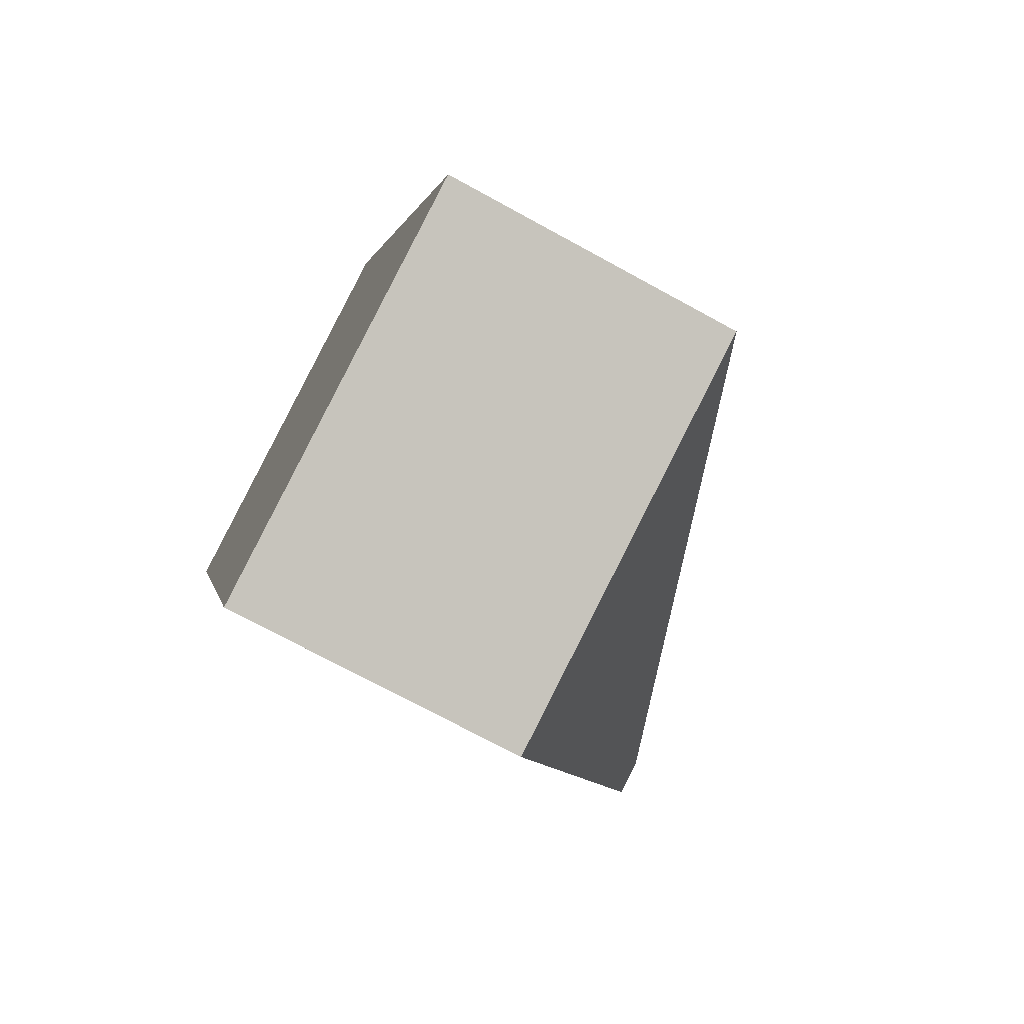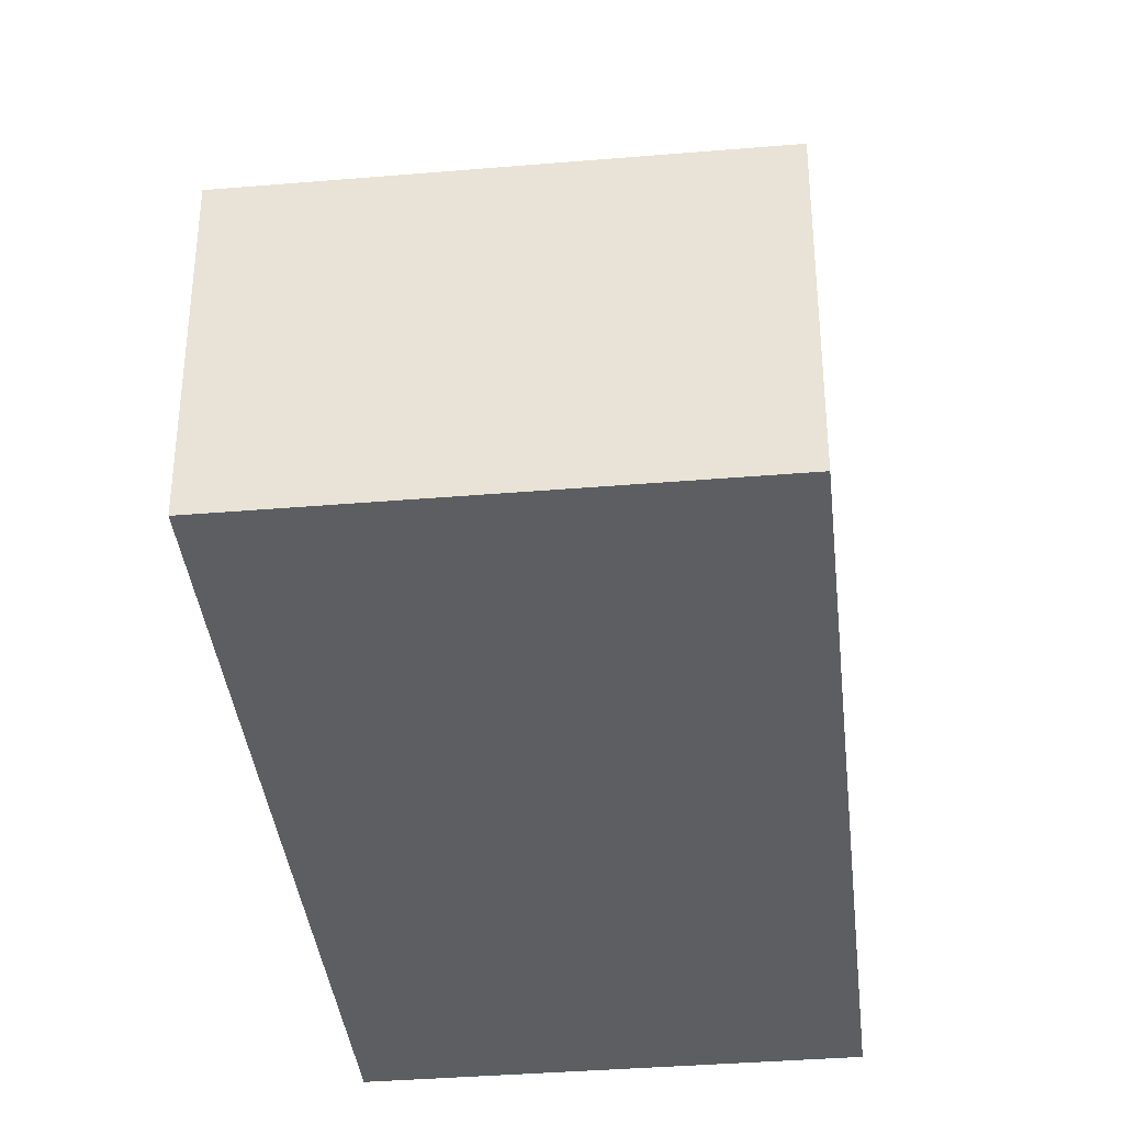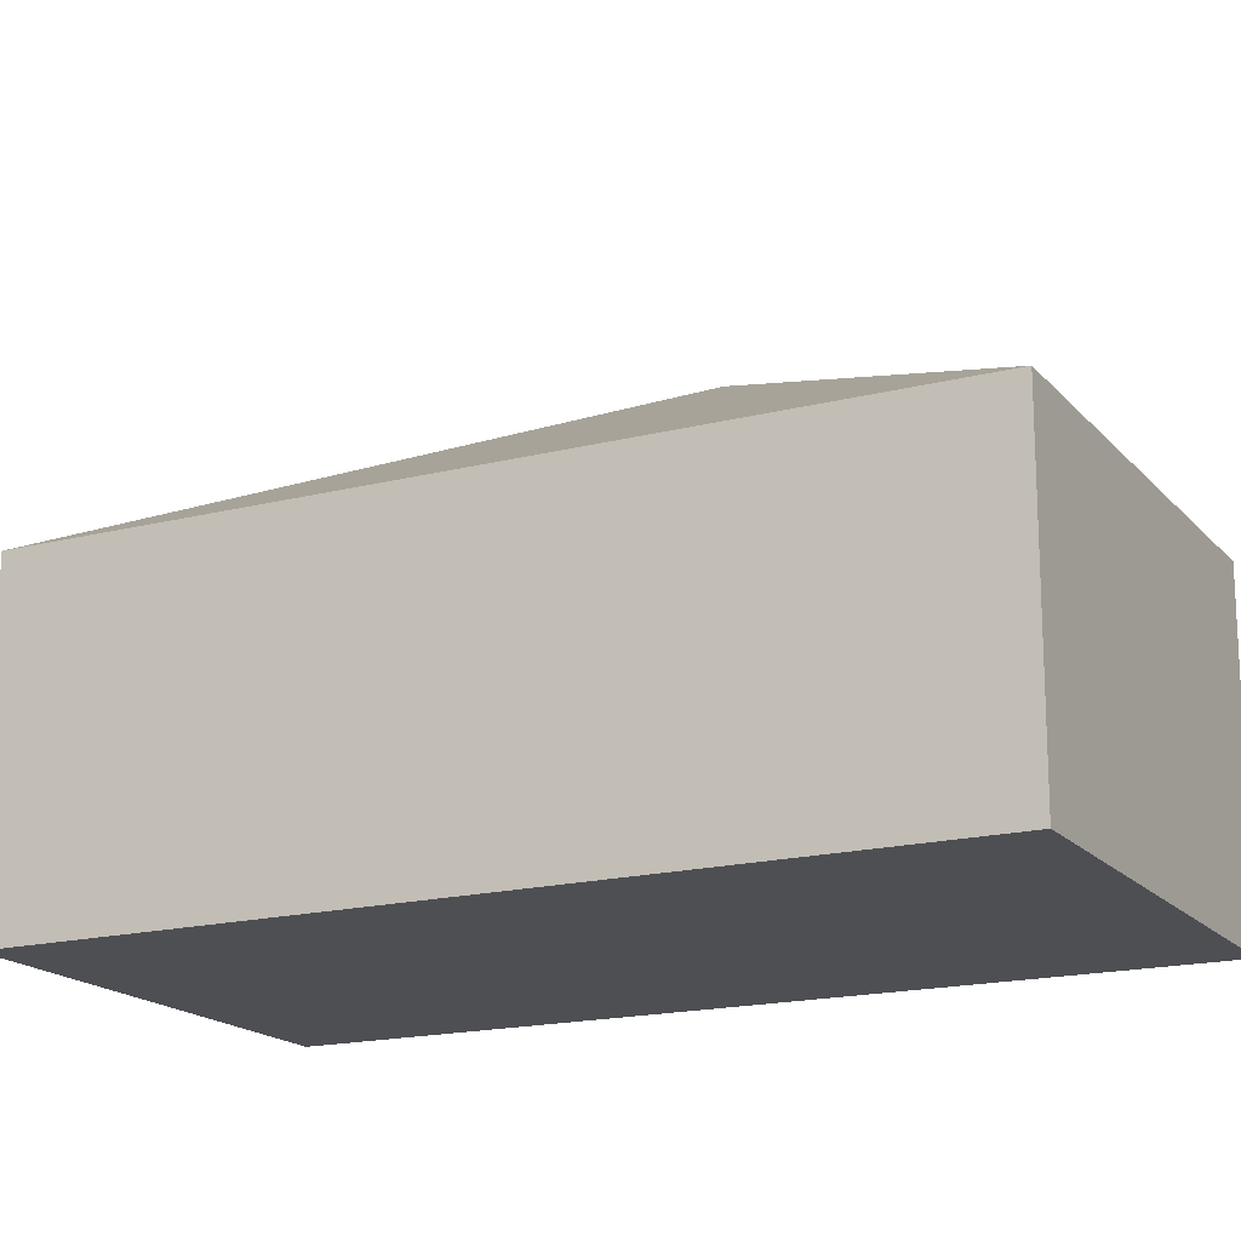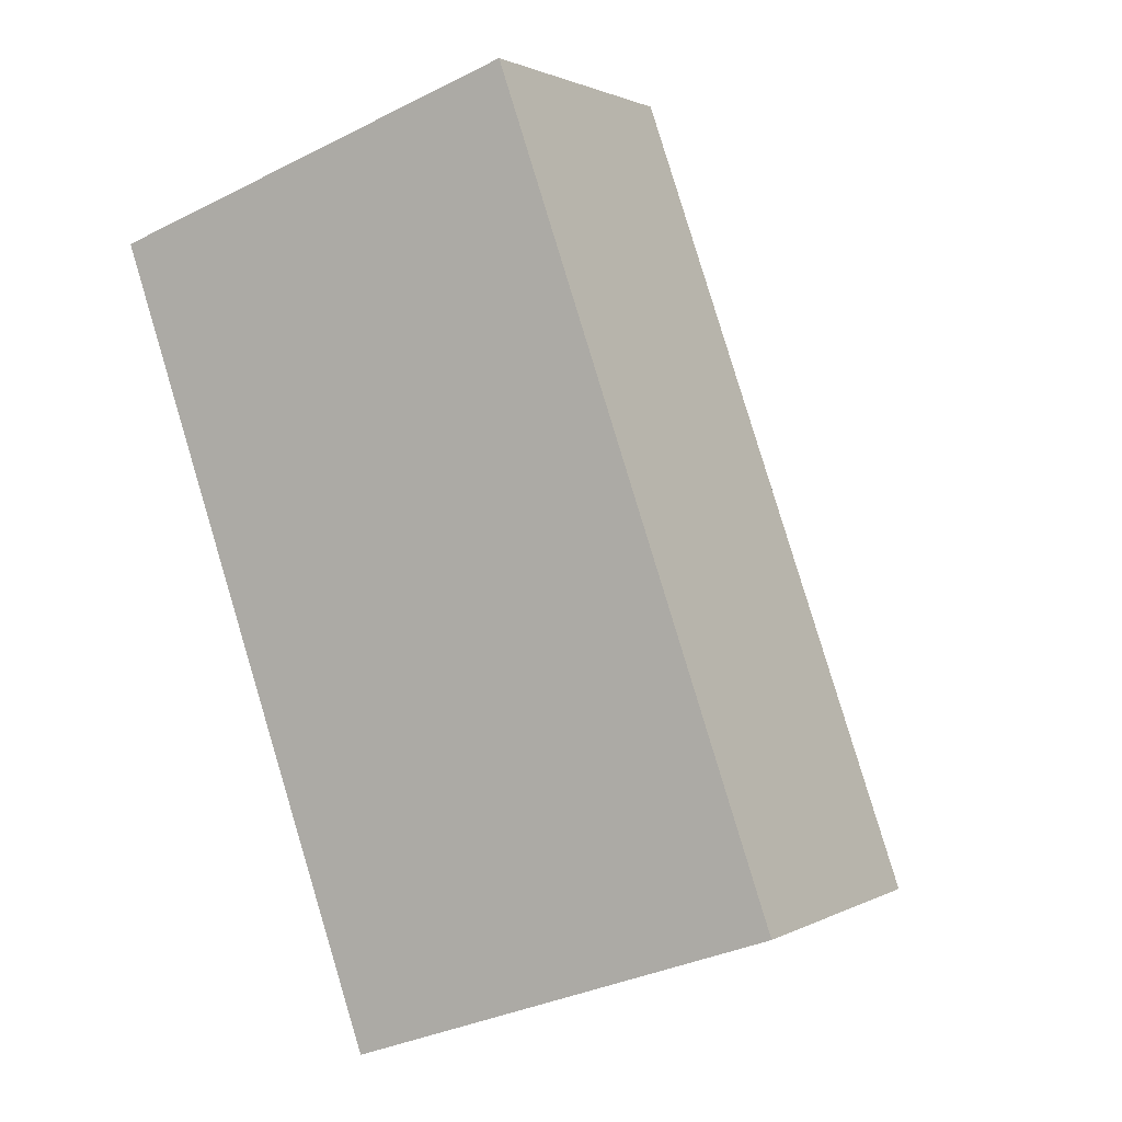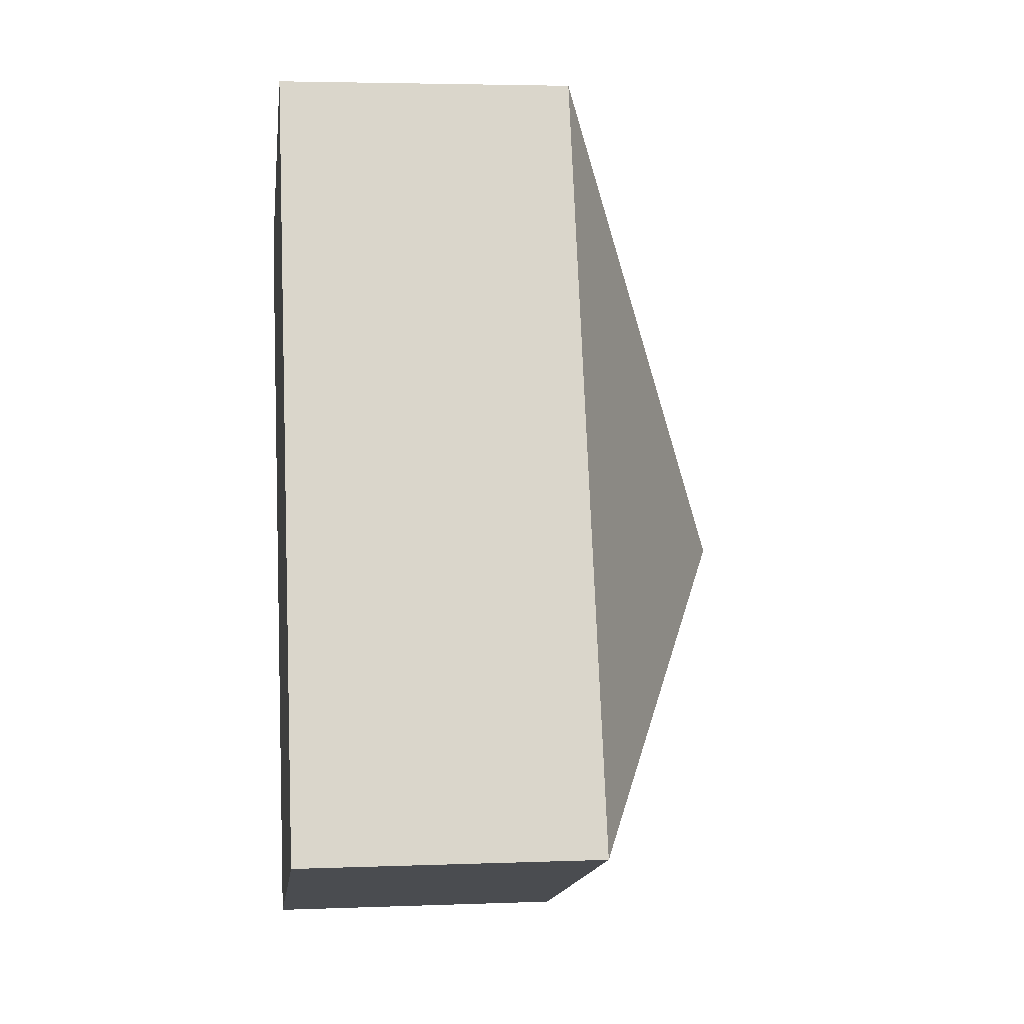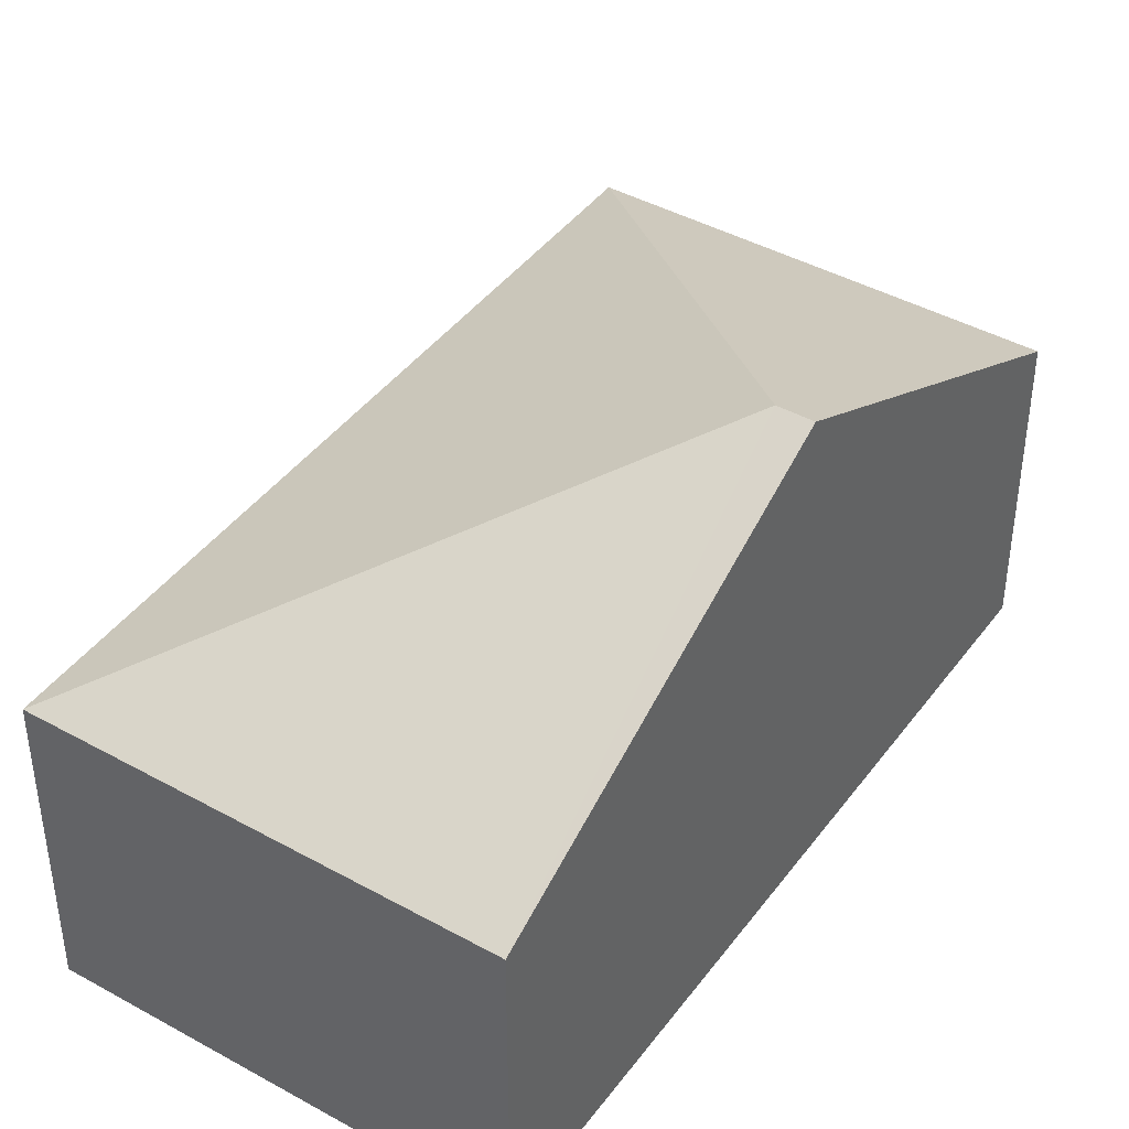
<metadata>
{"format":"obj","ext":"obj","renderer":"f3d","projection":"perspective","resolution":1024,"background":"white","views":[{"elev":-72.3,"azim":61.3,"up":"+Z"},{"elev":-37.5,"azim":-13.0,"up":"+Y"},{"elev":-17.5,"azim":97.8,"up":"+Y"},{"elev":1.5,"azim":28.6,"up":"+Z"},{"elev":4.0,"azim":82.8,"up":"+Z"},{"elev":42.5,"azim":-165.6,"up":"+Y"}]}
</metadata>
<code>
v  1.004 3.064 -2.255
v  0 1.838 1.125e-16
v  2.521 1.838 0.875
v  0.807 3.064 -2.324
v  4.135 1.838 -3.772
v  1.614 1.838 -4.647
v  0 0 0
v  2.521 -5.358e-17 0.875
v  4.135 2.31e-16 -3.772
v  1.614 2.845e-16 -4.647
v  0.807 1.423e-16 -2.324
g defaultobject
f 1 2 3
f 2 1 4
f 1 3 5
f 6 1 5
f 1 6 4
f 7 3 2
f 3 7 8
f 8 5 3
f 5 8 9
f 9 6 5
f 6 9 10
f 4 7 2
f 7 4 6
f 7 6 11
f 11 6 10
f 11 8 7
f 8 11 9
f 9 11 10

</code>
